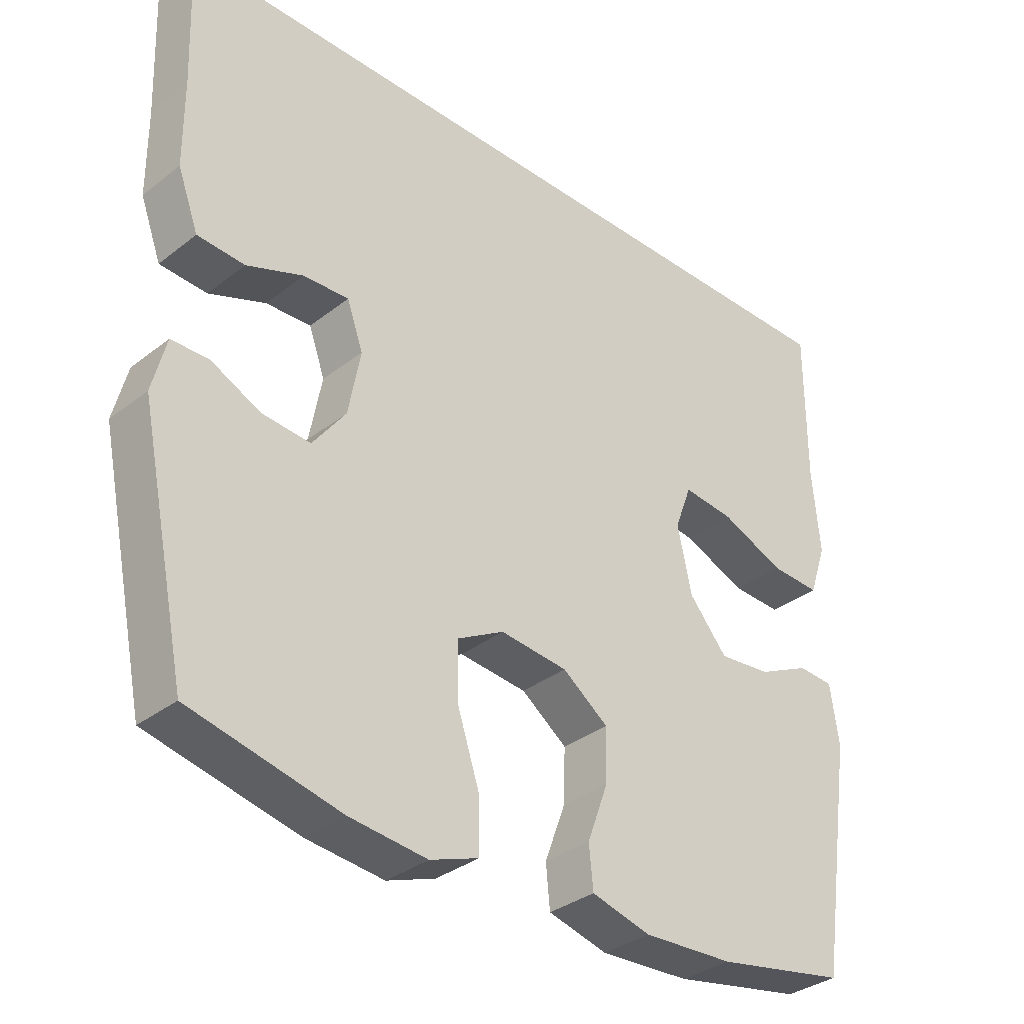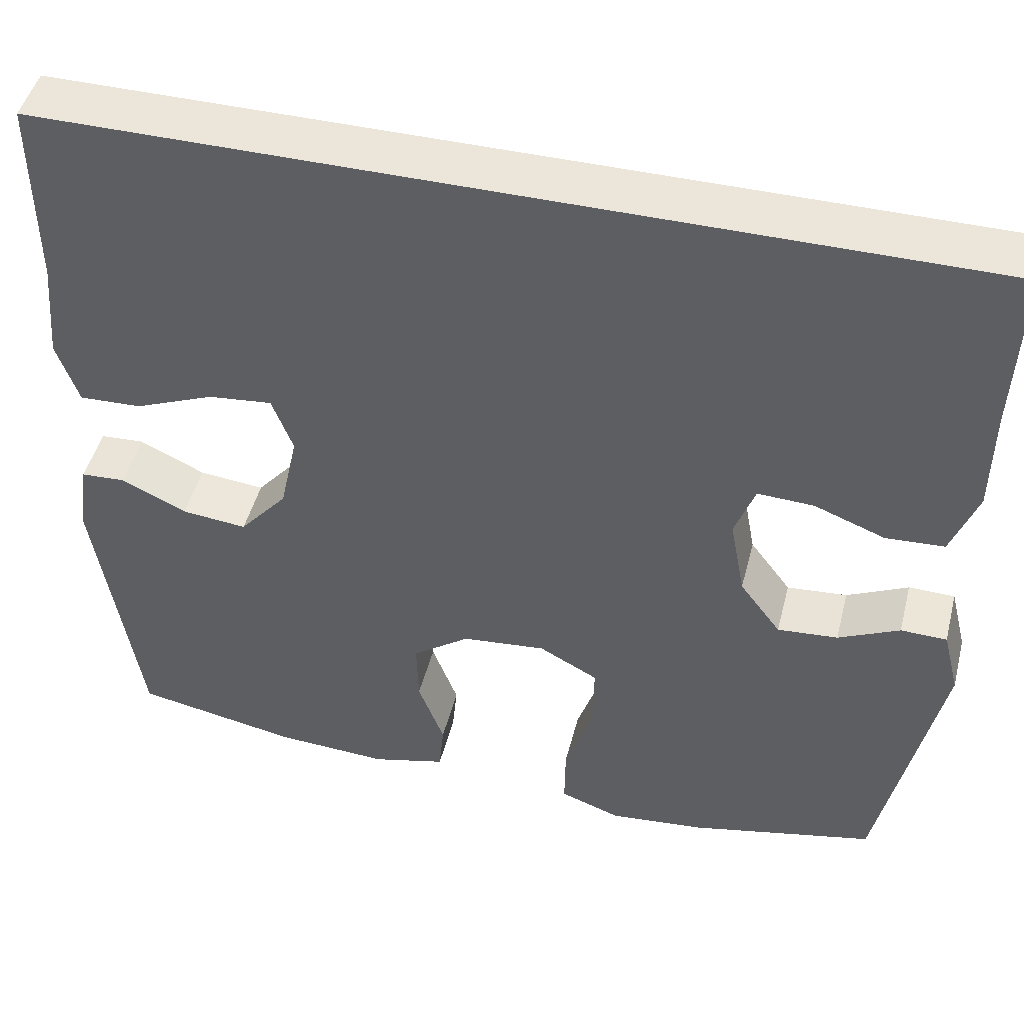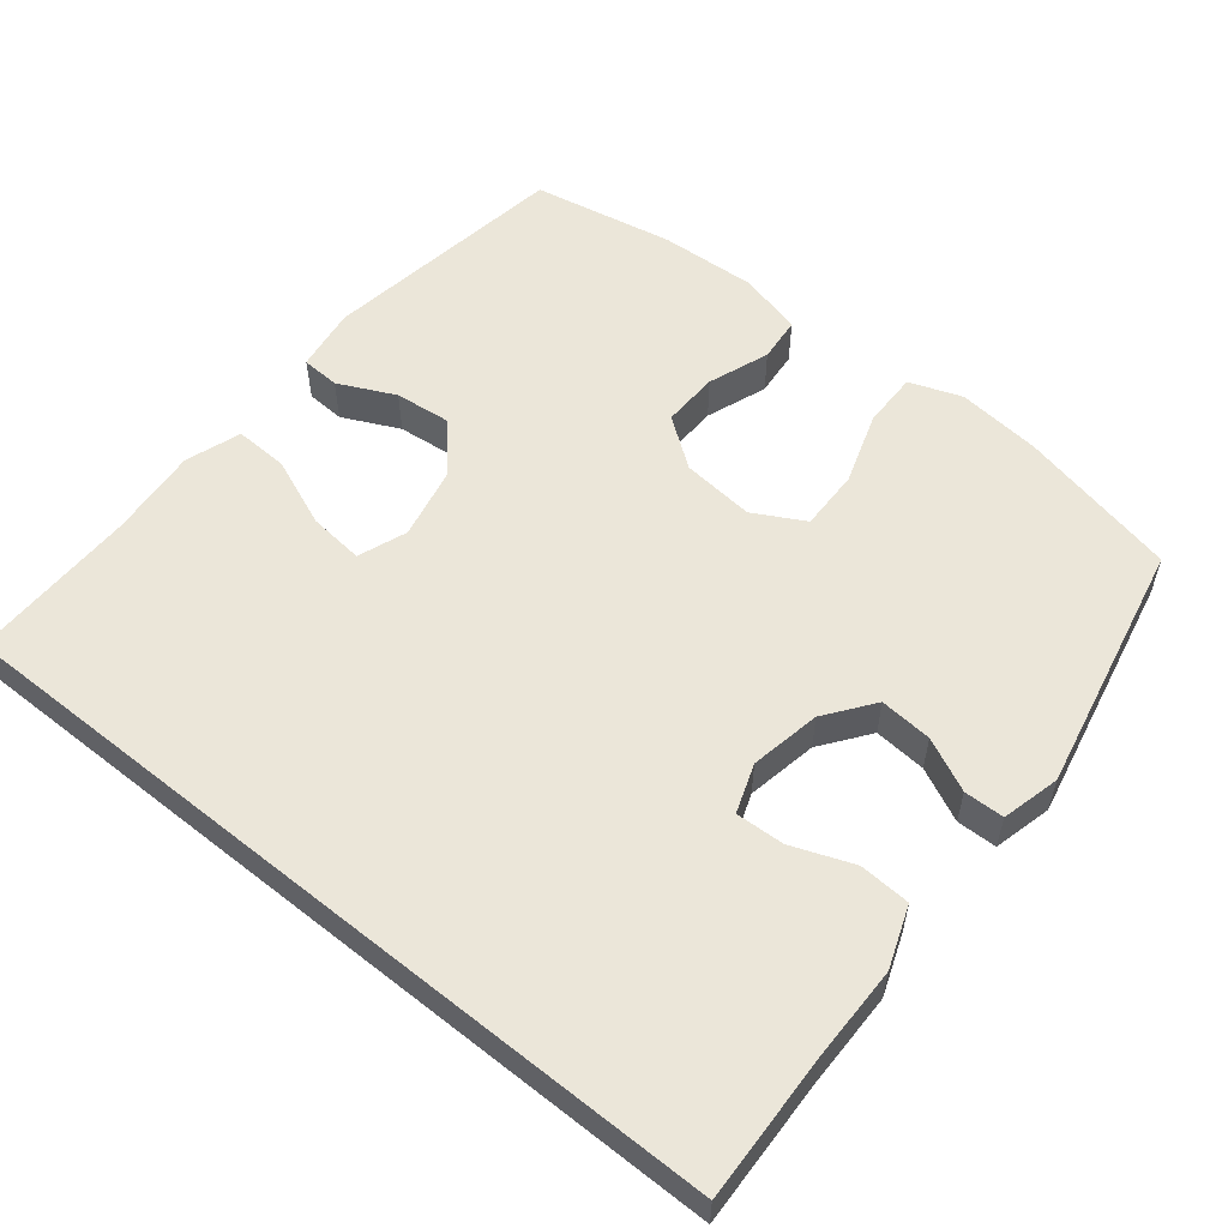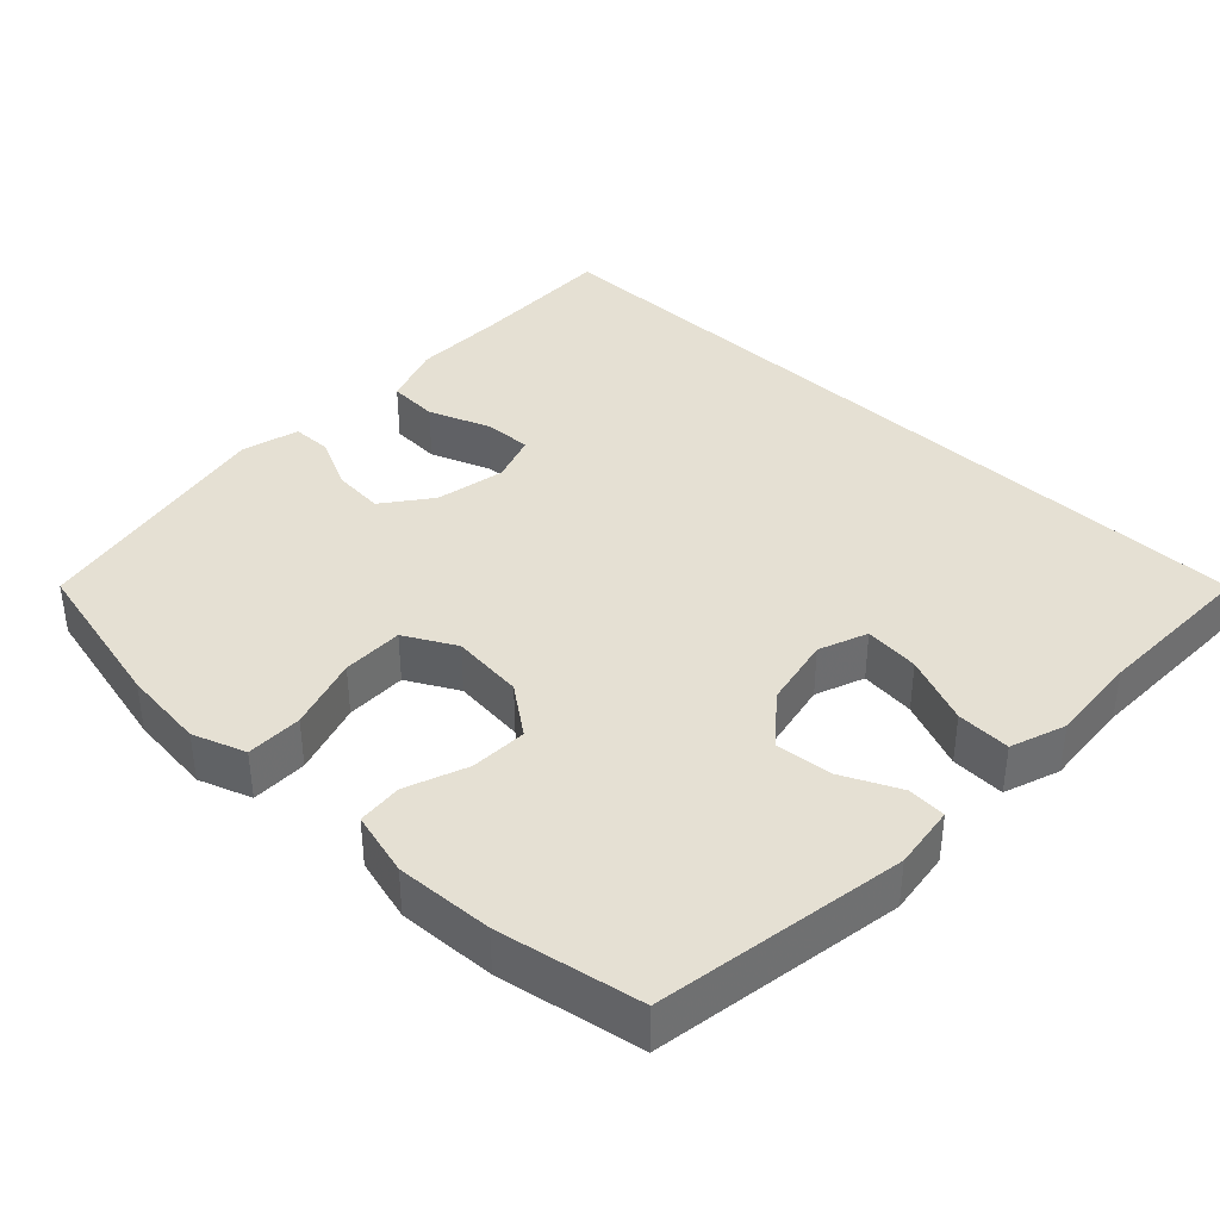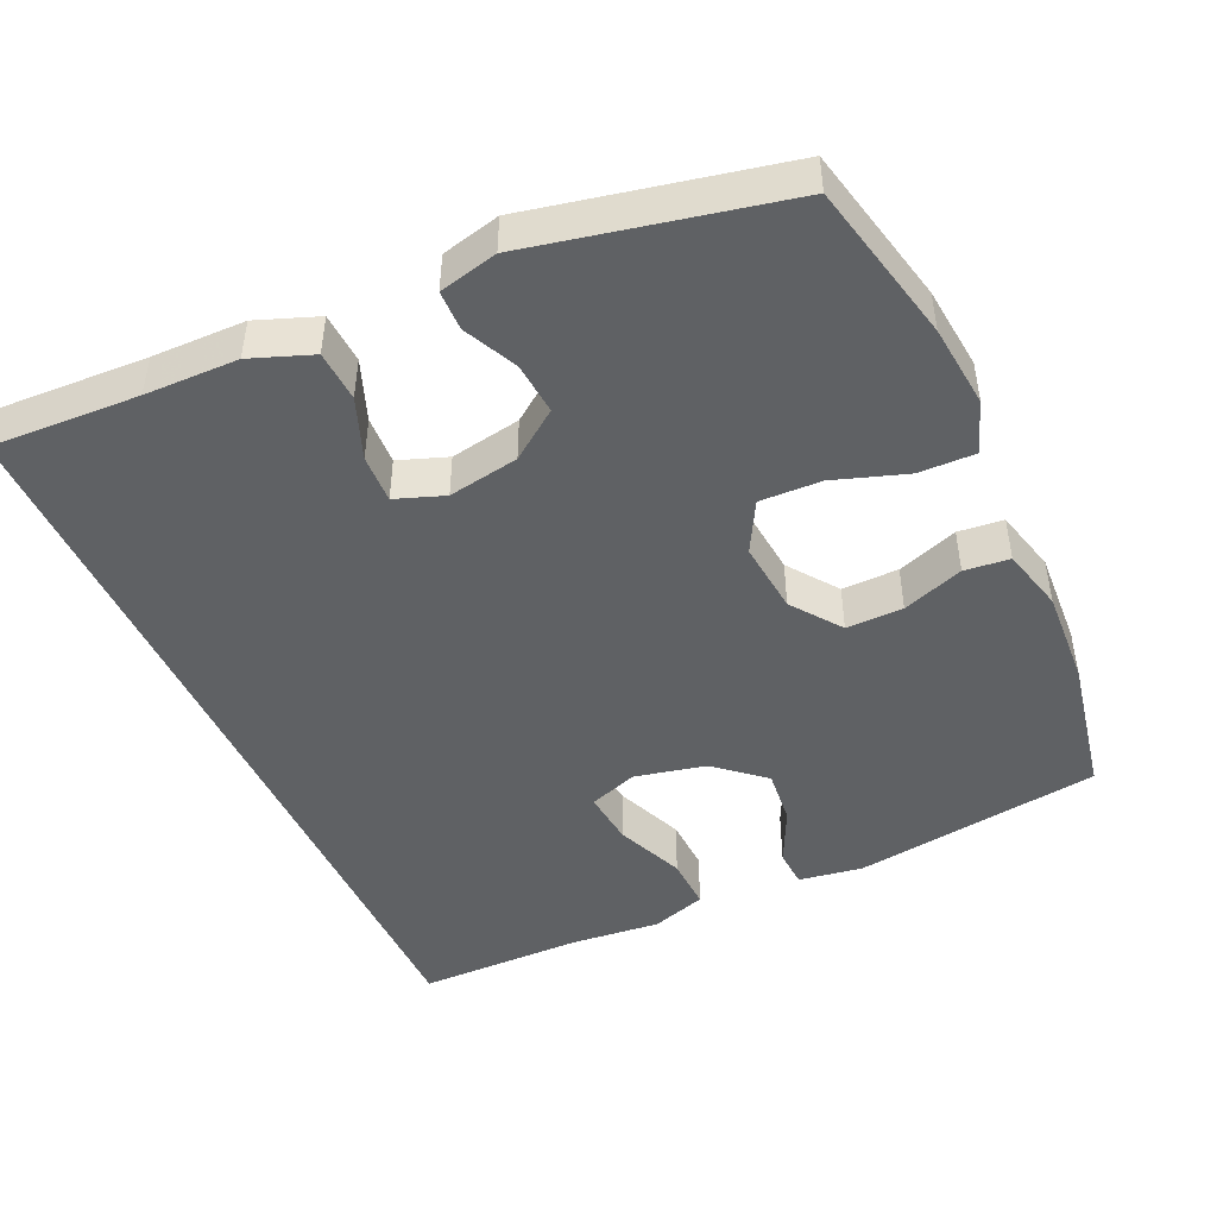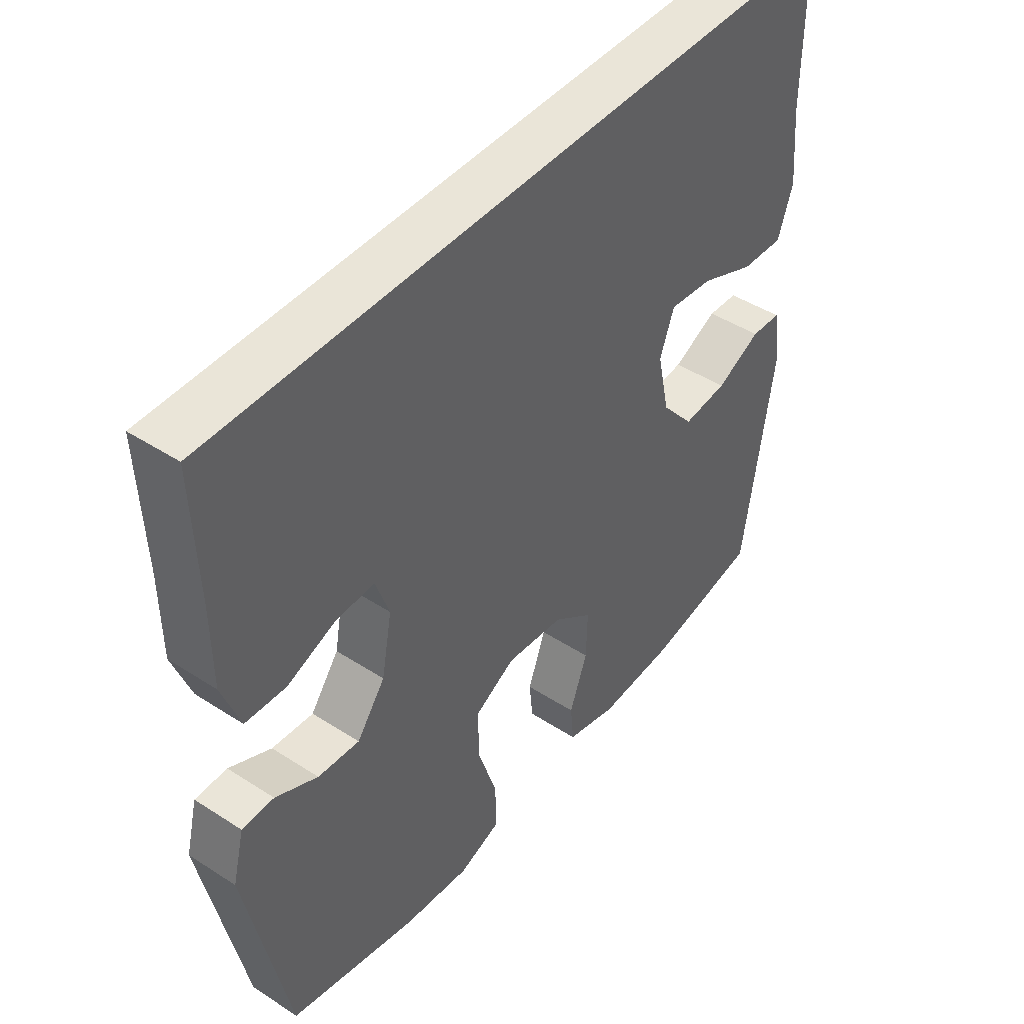
<metadata>
{"format":"obj","ext":"obj","renderer":"f3d","projection":"perspective","resolution":1024,"background":"white","views":[{"elev":-33.9,"azim":136.5,"up":"+Z"},{"elev":47.2,"azim":14.2,"up":"+Z"},{"elev":55.7,"azim":38.9,"up":"+Y"},{"elev":38.0,"azim":-136.0,"up":"+Y"},{"elev":-46.0,"azim":114.3,"up":"+Y"},{"elev":44.8,"azim":127.0,"up":"+Z"}]}
</metadata>
<code>
v -0.5 0.07 -0.5
v -0.552 0.07 -0.158
v -0.539 0.07 -0.07
v -0.486 0.07 -0.067
v -0.408 0.07 -0.104
v -0.33 0.07 -0.112
v -0.273 0.07 -0.045
v -0.252 0.07 0.053
v -0.277 0.07 0.12
v -0.353 0.07 0.112
v -0.448 0.07 0.073
v -0.522 0.07 0.07
v -0.548 0.07 0.146
v -0.537 0.07 0.269
v -0.538 0.07 0.5
v 0.57 0.07 0.5
v 0.562 0.07 0.297
v 0.561 0.07 0.169
v 0.53 0.07 0.085
v 0.46 0.07 0.081
v 0.376 0.07 0.113
v 0.309 0.07 0.116
v 0.285 0.07 0.049
v 0.303 0.07 -0.048
v 0.352 0.07 -0.114
v 0.424 0.07 -0.108
v 0.497 0.07 -0.073
v 0.552 0.07 -0.074
v 0.572 0.07 -0.154
v 0.5 0.07 -0.5
v 0.279 0.07 -0.55
v 0.164 0.07 -0.562
v 0.092 0.07 -0.536
v 0.093 0.07 -0.459
v 0.126 0.07 -0.359
v 0.128 0.07 -0.275
v 0.058 0.07 -0.237
v -0.042 0.07 -0.247
v -0.11 0.07 -0.297
v -0.108 0.07 -0.375
v -0.077 0.07 -0.459
v -0.083 0.07 -0.521
v -0.171 0.07 -0.544
v -0.305 0.07 -0.537
v -0.5 0 -0.5
v -0.552 0 -0.158
v -0.539 0 -0.07
v -0.486 0 -0.067
v -0.408 0 -0.104
v -0.33 0 -0.112
v -0.273 0 -0.045
v -0.252 0 0.053
v -0.277 0 0.12
v -0.353 0 0.112
v -0.448 0 0.073
v -0.522 0 0.07
v -0.548 0 0.146
v -0.537 0 0.269
v -0.538 0 0.5
v 0.57 0 0.5
v 0.562 0 0.297
v 0.561 0 0.169
v 0.53 0 0.085
v 0.46 0 0.081
v 0.376 0 0.113
v 0.309 0 0.116
v 0.285 0 0.049
v 0.303 0 -0.048
v 0.352 0 -0.114
v 0.424 0 -0.108
v 0.497 0 -0.073
v 0.552 0 -0.074
v 0.572 0 -0.154
v 0.5 0 -0.5
v 0.279 0 -0.55
v 0.164 0 -0.562
v 0.092 0 -0.536
v 0.093 0 -0.459
v 0.126 0 -0.359
v 0.128 0 -0.275
v 0.058 0 -0.237
v -0.042 0 -0.247
v -0.11 0 -0.297
v -0.108 0 -0.375
v -0.077 0 -0.459
v -0.083 0 -0.521
v -0.171 0 -0.544
v -0.305 0 -0.537
f 3 4 5
f 2 3 5
f 1 2 5
f 44 1 5
f 43 44 5
f 42 43 5
f 41 42 5
f 40 41 5
f 39 40 5 6
f 38 39 6 7
f 37 38 7 8
f 36 37 8 9
f 33 34 35
f 32 33 35
f 31 32 35
f 30 31 35
f 29 30 35
f 28 29 35
f 27 28 35
f 26 27 35
f 25 26 35 36
f 24 25 36 9
f 19 20 21
f 18 19 21
f 17 18 21
f 17 21 22
f 16 17 22
f 15 16 22
f 14 15 22
f 12 13 14
f 11 12 14
f 10 11 14
f 9 10 14
f 23 24 9 14
f 14 22 23
f 49 48 47
f 49 47 46
f 49 46 45
f 49 45 88
f 49 88 87
f 49 87 86
f 49 86 85
f 49 85 84
f 50 49 84 83
f 51 50 83 82
f 52 51 82 81
f 53 52 81 80
f 79 78 77
f 79 77 76
f 79 76 75
f 79 75 74
f 79 74 73
f 79 73 72
f 79 72 71
f 79 71 70
f 80 79 70 69
f 53 80 69 68
f 65 64 63
f 65 63 62
f 65 62 61
f 66 65 61
f 66 61 60
f 66 60 59
f 66 59 58
f 58 57 56
f 58 56 55
f 58 55 54
f 58 54 53
f 58 53 68 67
f 67 66 58
f 1 45 46 2
f 2 46 47 3
f 3 47 48 4
f 4 48 49 5
f 5 49 50 6
f 6 50 51 7
f 7 51 52 8
f 8 52 53 9
f 9 53 54 10
f 10 54 55 11
f 11 55 56 12
f 12 56 57 13
f 13 57 58 14
f 14 58 59 15
f 15 59 60 16
f 16 60 61 17
f 17 61 62 18
f 18 62 63 19
f 19 63 64 20
f 20 64 65 21
f 21 65 66 22
f 22 66 67 23
f 23 67 68 24
f 24 68 69 25
f 25 69 70 26
f 26 70 71 27
f 27 71 72 28
f 28 72 73 29
f 29 73 74 30
f 30 74 75 31
f 31 75 76 32
f 32 76 77 33
f 33 77 78 34
f 34 78 79 35
f 35 79 80 36
f 36 80 81 37
f 37 81 82 38
f 38 82 83 39
f 39 83 84 40
f 40 84 85 41
f 41 85 86 42
f 42 86 87 43
f 43 87 88 44
f 44 88 45 1

</code>
